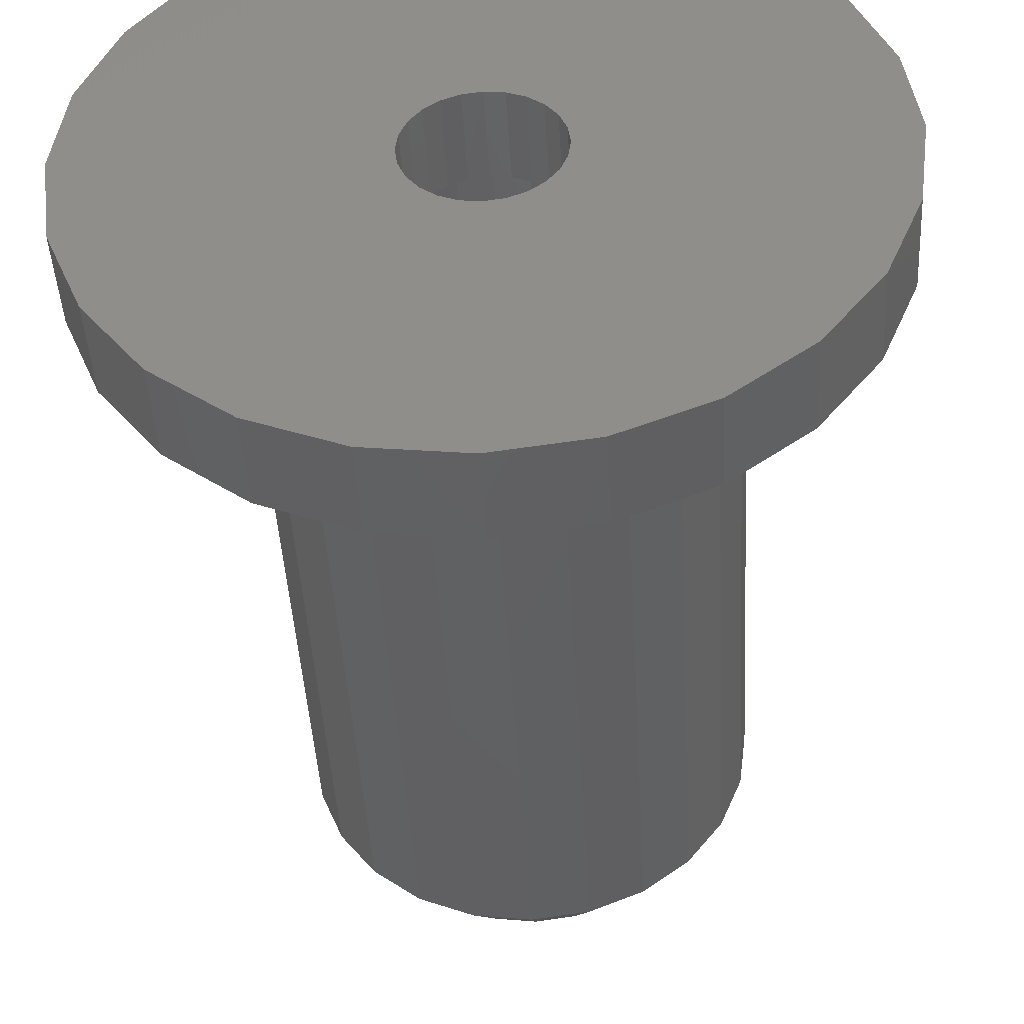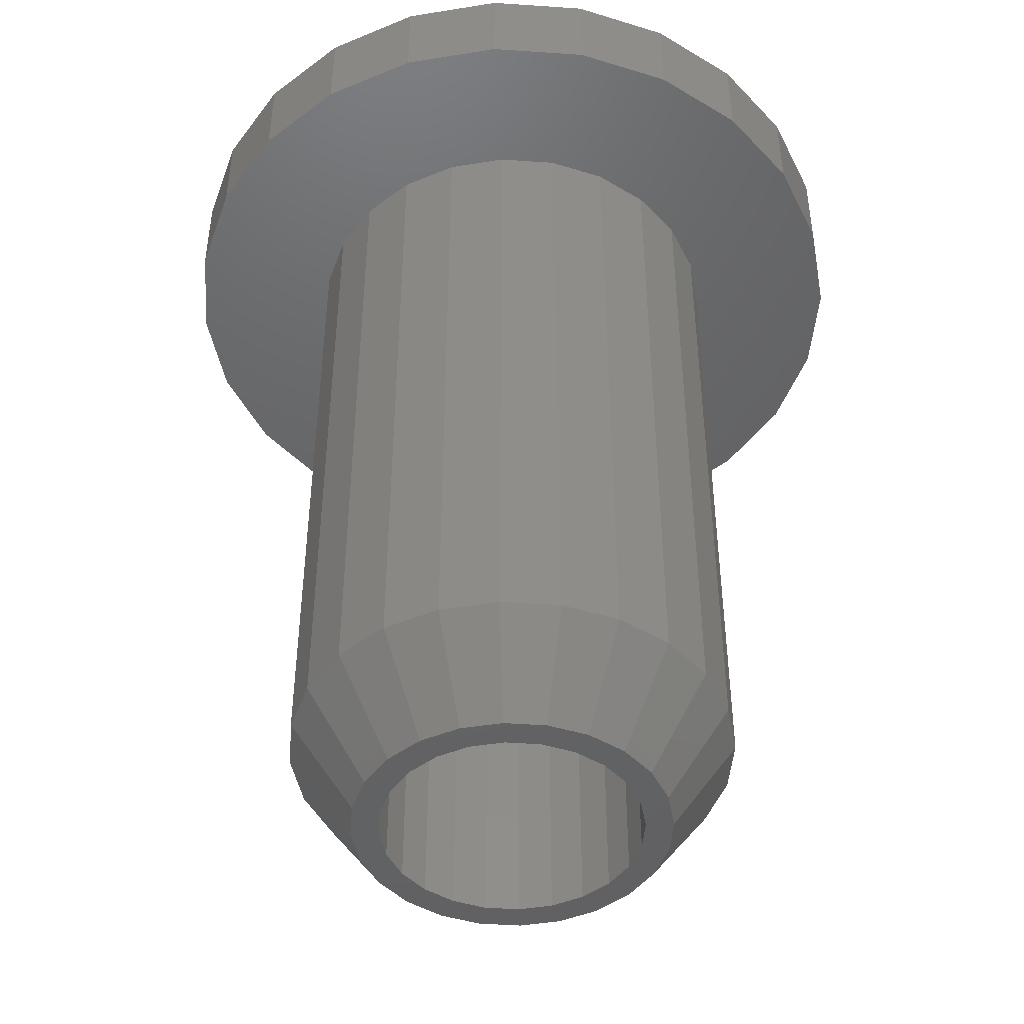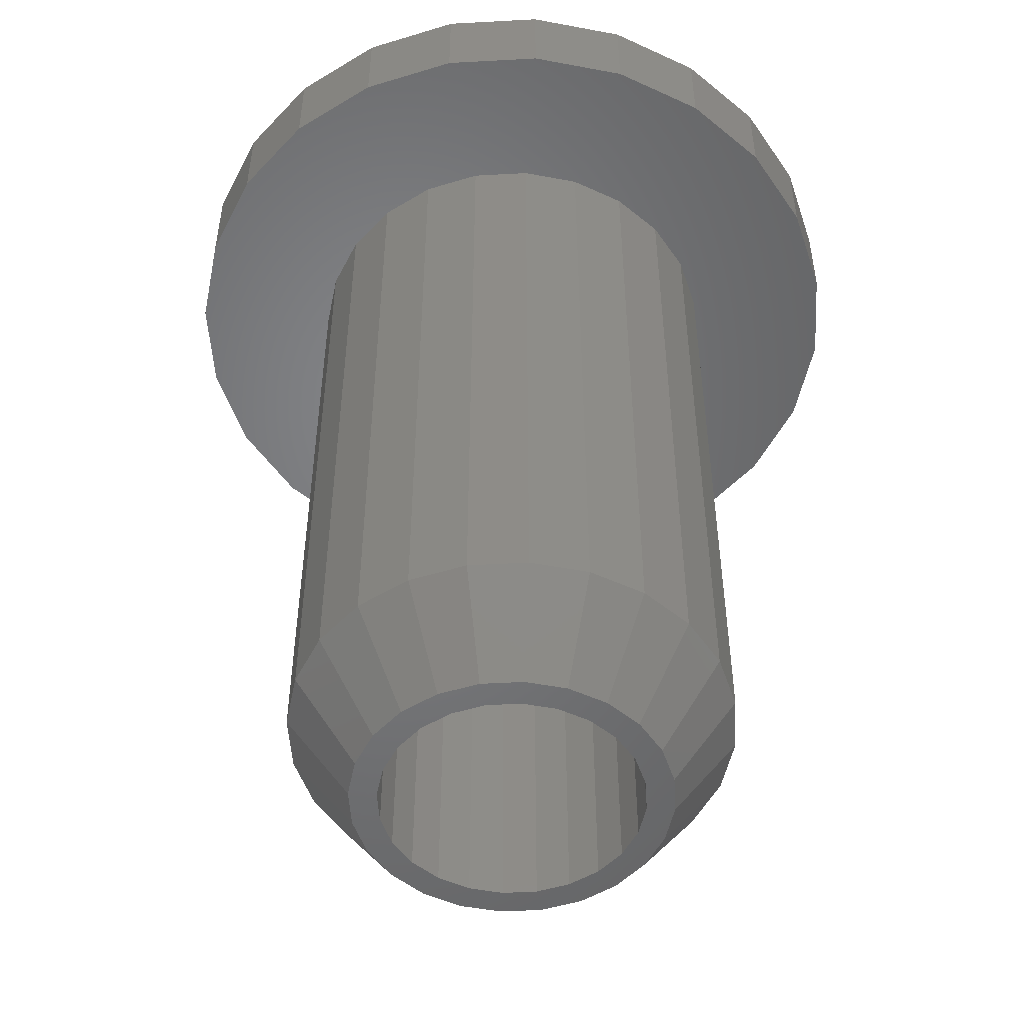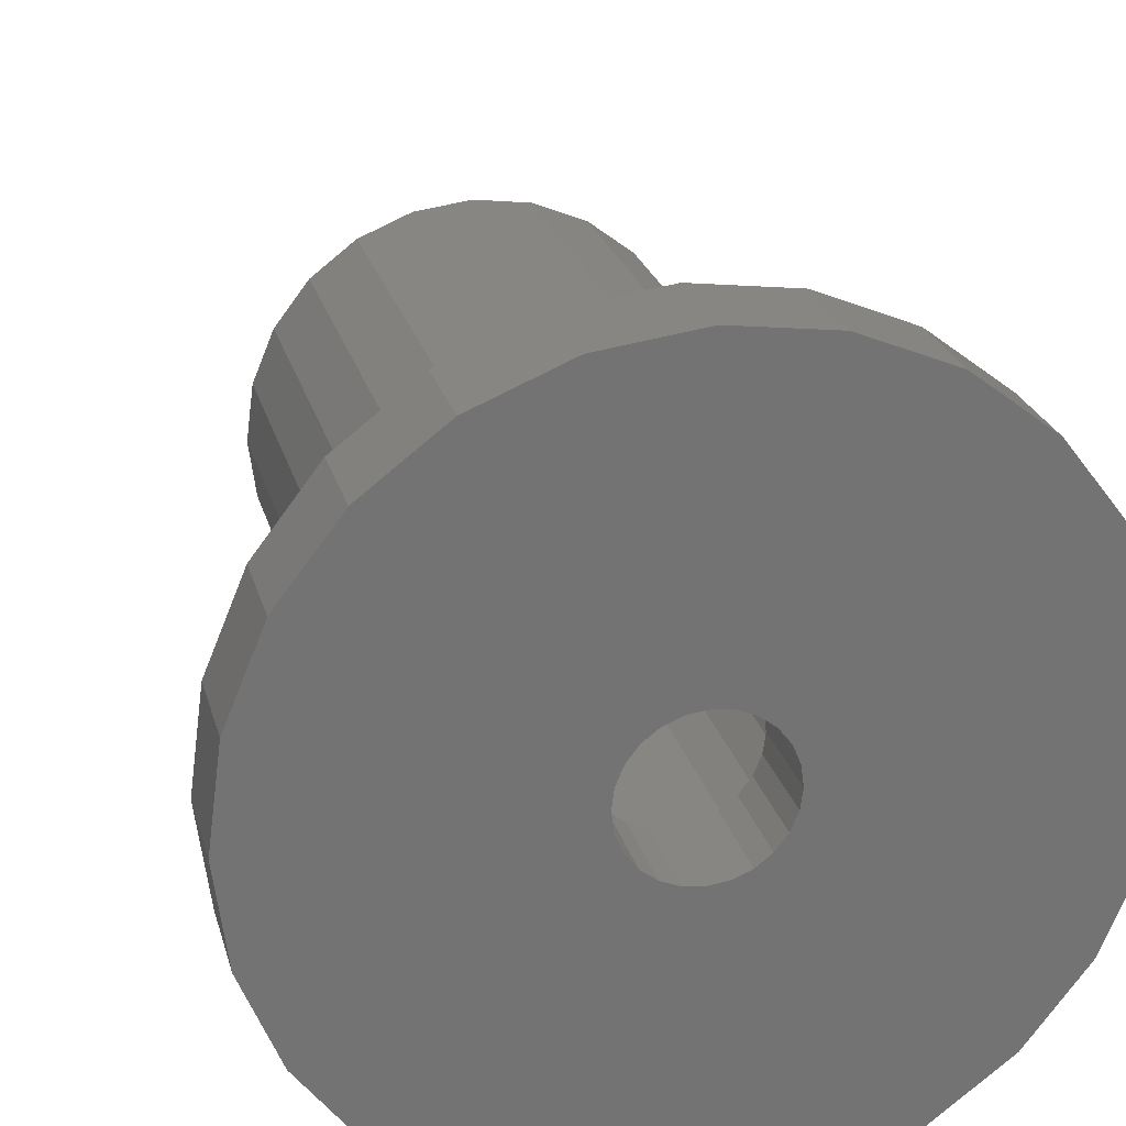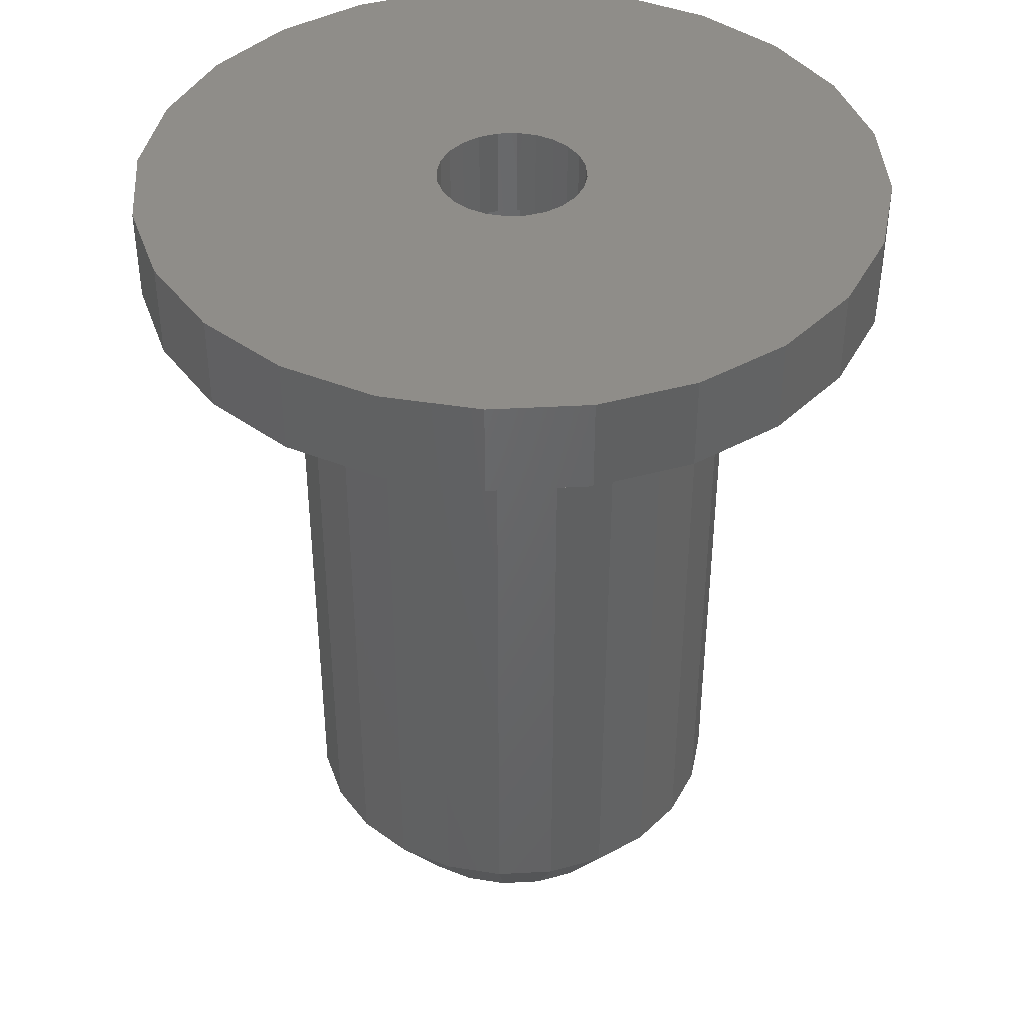
<metadata>
{"format":"stl","ext":"stl","renderer":"f3d","projection":"perspective","resolution":1024,"background":"white","views":[{"elev":-44.5,"azim":3.2,"up":"+Y"},{"elev":-45.7,"azim":138.0,"up":"+Z"},{"elev":-50.9,"azim":-19.1,"up":"+Z"},{"elev":24.1,"azim":-14.1,"up":"+Y"},{"elev":41.1,"azim":-176.3,"up":"+Z"}]}
</metadata>
<code>
# stl→obj: 240 verts, 480 faces
v -1.15 -4.294 0
v 2.82e-15 -4.445 -23.81
v -1.15 -4.294 -23.81
v 2.82e-15 -4.445 0
v -4.294 1.15 0
v -4.294 -1.15 0
v -4.445 0 0
v -3.849 -2.222 0
v -3.849 2.223 0
v -3.143 -3.143 0
v -3.143 3.143 0
v -2.223 3.849 0
v -2.54 0 0
v -2.453 0.6574 0
v -2.2 1.27 0
v -1.15 4.294 0
v -1.796 1.796 0
v -1.27 2.2 0
v -0.6574 2.453 0
v 0 4.445 0
v 0 2.54 0
v 1.15 4.294 0
v 0.6574 2.453 0
v 1.27 2.2 0
v 2.223 3.849 0
v 1.796 1.796 0
v 2.2 1.27 0
v 2.453 0.6574 0
v 3.143 3.143 0
v 2.54 0 0
v 3.143 -3.143 0
v 3.849 -2.222 0
v 3.849 2.222 0
v 4.294 1.15 0
v 4.294 -1.15 0
v 4.445 -1.41e-15 0
v -2.223 -3.849 0
v -2.453 -0.6574 0
v -2.2 -1.27 0
v -1.796 -1.796 0
v -1.27 -2.2 0
v -0.6574 -2.453 0
v 0 -2.54 0
v 0.6574 -2.453 0
v 1.15 -4.294 0
v 1.27 -2.2 0
v 2.223 -3.849 0
v 1.796 -1.796 0
v 2.2 -1.27 0
v 2.453 -0.6574 0
v -6.35 11 3.175
v -3.287 12.27 0
v -6.35 11 0
v -3.287 12.27 3.175
v 8.98 8.98 0
v 11 6.35 3.175
v 11 6.35 0
v 8.98 8.98 3.175
v 12.27 3.287 0
v 12.7 0 3.175
v 12.7 0 0
v 12.27 3.287 3.175
v 12.27 -3.287 0
v 11 -6.35 3.175
v 11 -6.35 0
v 12.27 -3.287 3.175
v 8.98 -8.98 3.175
v 6.35 -11 0
v 8.98 -8.98 0
v 6.35 -11 3.175
v 6.35 11 3.175
v 6.35 11 0
v 3.287 12.27 3.175
v 3.287 12.27 0
v 3.287 -12.27 0
v 3.287 -12.27 3.175
v -2.82e-15 -12.7 3.175
v -3.287 -12.27 0
v -2.82e-15 -12.7 0
v -3.287 -12.27 3.175
v 0 12.7 3.175
v 0 12.7 0
v -12.27 -3.287 3.175
v -12.27 3.287 3.175
v -12.7 2.82e-15 3.175
v -11 -6.35 3.175
v -11 6.35 3.175
v -8.98 -8.98 3.175
v -8.98 8.98 3.175
v -6.35 -11 3.175
v -2.54 0 3.175
v -2.453 -0.6574 3.175
v -2.2 -1.27 3.175
v -1.796 -1.796 3.175
v -1.27 -2.2 3.175
v -0.6574 -2.453 3.175
v 0 -2.54 3.175
v 0.6574 -2.453 3.175
v 1.27 -2.2 3.175
v 1.796 -1.796 3.175
v 2.2 -1.27 3.175
v 2.453 -0.6574 3.175
v 2.54 0 3.175
v -2.453 0.6574 3.175
v -2.2 1.27 3.175
v -1.796 1.796 3.175
v -1.27 2.2 3.175
v -0.6574 2.453 3.175
v 0 2.54 3.175
v 0.6574 2.453 3.175
v 1.27 2.2 3.175
v 1.796 1.796 3.175
v 2.2 1.27 3.175
v 2.453 0.6574 3.175
v -6.35 -11 0
v -8.98 -8.98 0
v -11 -6.35 0
v -12.7 2.82e-15 0
v -12.27 3.287 0
v -11 6.35 0
v -8.98 8.98 0
v -12.27 -3.287 0
v -6.599 -3.81 0
v -5.388 -5.388 -23.81
v -5.388 -5.388 0
v -6.599 -3.81 -23.81
v -1.972 7.36 0
v 0 7.62 -23.81
v -1.972 7.36 -23.81
v 0 7.62 0
v 7.36 -1.972 -23.81
v 6.599 -3.81 0
v 6.599 -3.81 -23.81
v 7.36 -1.972 0
v 3.81 -6.599 0
v 1.972 -7.36 -23.81
v 3.81 -6.599 -23.81
v 1.972 -7.36 0
v 1.972 7.36 -23.81
v 1.972 7.36 0
v 7.36 1.972 -23.81
v 7.62 -1.41e-15 0
v 7.62 -1.41e-15 -23.81
v 7.36 1.972 0
v -1.15 4.294 -23.81
v 0 4.445 -23.81
v -2.223 3.849 -23.81
v -3.143 3.143 -23.81
v -3.849 2.223 -23.81
v -4.294 1.15 -23.81
v -4.445 0 -23.81
v -1.972 -7.36 0
v -3.81 -6.599 -23.81
v -1.972 -7.36 -23.81
v -3.81 -6.599 0
v -5.388 5.388 0
v -3.81 6.599 -23.81
v -5.388 5.388 -23.81
v -3.81 6.599 0
v -7.36 -1.972 0
v -7.36 -1.972 -23.81
v -7.36 1.972 0
v -7.62 0 -23.81
v -7.62 0 0
v -7.36 1.972 -23.81
v -6.599 3.81 0
v -6.599 3.81 -23.81
v 3.81 6.599 -23.81
v 3.81 6.599 0
v 5.388 5.388 -23.81
v 5.388 5.388 0
v 5.388 -5.388 0
v 5.388 -5.388 -23.81
v 6.599 3.81 0
v 6.599 3.81 -23.81
v -1.41e-15 -7.62 -23.81
v -1.41e-15 -7.62 0
v -4.294 -1.15 -23.81
v -3.849 -2.222 -23.81
v -2.223 -3.849 -23.81
v -3.143 -3.143 -23.81
v 1.15 4.294 -23.81
v 4.294 -1.15 -23.81
v 4.445 -1.41e-15 -23.81
v 3.849 -2.222 -23.81
v 3.143 -3.143 -23.81
v 2.223 -3.849 -23.81
v 4.294 1.15 -23.81
v 3.849 2.222 -23.81
v 2.223 3.849 -23.81
v 3.143 3.143 -23.81
v 1.15 -4.294 -23.81
v 1.15 -4.294 -26.99
v 2.82e-15 -4.445 -26.99
v 4.294 -1.15 -26.99
v 4.445 -1.41e-15 -26.99
v -2.223 3.849 -26.99
v -1.15 4.294 -26.99
v -2.223 -3.849 -26.99
v -3.143 -3.143 -26.99
v 0 4.445 -26.99
v 1.15 4.294 -26.99
v -3.849 -2.222 -26.99
v -4.294 1.15 -26.99
v -4.445 0 -26.99
v 2.223 3.849 -26.99
v 4.294 1.15 -26.99
v 3.143 -3.143 -26.99
v 2.223 -3.849 -26.99
v 3.849 2.222 -26.99
v 3.143 3.143 -26.99
v -3.849 2.223 -26.99
v -3.143 3.143 -26.99
v 3.849 -2.222 -26.99
v -4.294 -1.15 -26.99
v -1.15 -4.294 -26.99
v 3.81 3.81 -26.99
v 2.694 4.666 -26.99
v 3.81 -3.81 -26.99
v 4.666 -2.694 -26.99
v 5.205 -1.395 -26.99
v 1.395 5.205 -26.99
v 0 5.388 -26.99
v -4.666 -2.694 -26.99
v -5.205 -1.395 -26.99
v 5.388 -1.41e-15 -26.99
v -1.395 5.205 -26.99
v -3.81 -3.81 -26.99
v -3.81 3.81 -26.99
v -4.666 2.694 -26.99
v 4.666 2.694 -26.99
v -2.694 -4.666 -26.99
v 2.694 -4.666 -26.99
v -5.388 0 -26.99
v -5.205 1.395 -26.99
v 5.205 1.395 -26.99
v -1.395 -5.205 -26.99
v 0 -5.388 -26.99
v -2.694 4.666 -26.99
v 1.395 -5.205 -26.99
f 1 2 3
f 2 1 4
f 5 6 7
f 6 5 8
f 8 5 9
f 8 9 10
f 10 9 11
f 10 11 12
f 10 12 13
f 13 12 14
f 14 12 15
f 15 12 16
f 15 16 17
f 17 16 18
f 18 16 19
f 19 16 20
f 19 20 21
f 21 20 22
f 21 22 23
f 23 22 24
f 24 22 25
f 24 25 26
f 26 25 27
f 27 25 28
f 28 25 29
f 28 29 30
f 30 29 31
f 31 29 32
f 32 29 33
f 32 33 34
f 32 34 35
f 35 34 36
f 13 37 10
f 37 13 38
f 37 38 39
f 37 39 1
f 1 39 40
f 1 40 41
f 1 41 42
f 1 42 4
f 4 42 43
f 4 43 44
f 4 44 45
f 45 44 46
f 45 46 47
f 47 46 48
f 47 48 49
f 47 49 50
f 47 50 31
f 31 50 30
f 51 52 53
f 52 51 54
f 55 56 57
f 56 55 58
f 59 60 61
f 60 59 62
f 63 64 65
f 64 63 66
f 67 68 69
f 68 67 70
f 65 67 69
f 67 65 64
f 71 55 72
f 55 71 58
f 73 72 74
f 72 73 71
f 70 75 68
f 75 70 76
f 77 78 79
f 78 77 80
f 81 74 82
f 74 81 73
f 57 62 59
f 62 57 56
f 54 82 52
f 82 54 81
f 83 84 85
f 84 83 86
f 84 86 87
f 87 86 88
f 87 88 89
f 89 88 90
f 89 90 51
f 51 90 80
f 51 80 54
f 54 80 91
f 91 80 92
f 92 80 77
f 92 77 93
f 93 77 94
f 94 77 95
f 95 77 96
f 96 77 97
f 97 77 76
f 97 76 98
f 98 76 99
f 99 76 100
f 100 76 101
f 101 76 102
f 102 76 103
f 54 104 81
f 104 54 91
f 81 104 105
f 81 105 106
f 81 106 107
f 81 107 108
f 81 108 109
f 81 109 110
f 81 110 73
f 73 110 111
f 73 111 112
f 73 112 113
f 73 113 114
f 73 114 103
f 73 103 76
f 73 76 70
f 73 70 71
f 71 70 67
f 71 67 58
f 58 67 64
f 58 64 56
f 56 64 66
f 56 66 62
f 62 66 60
f 61 66 63
f 66 61 60
f 76 79 75
f 79 76 77
f 80 115 78
f 115 80 90
f 90 116 115
f 116 90 88
f 86 116 88
f 116 86 117
f 84 118 85
f 118 84 119
f 89 120 87
f 120 89 121
f 85 122 83
f 122 85 118
f 89 53 121
f 53 89 51
f 83 117 86
f 117 83 122
f 87 119 84
f 119 87 120
f 123 124 125
f 124 123 126
f 127 128 129
f 128 127 130
f 131 132 133
f 132 131 134
f 135 136 137
f 136 135 138
f 130 139 128
f 139 130 140
f 141 142 143
f 142 141 144
f 20 145 146
f 145 20 16
f 16 147 145
f 147 16 12
f 12 148 147
f 148 12 11
f 148 9 149
f 9 148 11
f 149 5 150
f 5 149 9
f 150 7 151
f 7 150 5
f 152 153 154
f 153 152 155
f 156 157 158
f 157 156 159
f 160 126 123
f 126 160 161
f 155 124 153
f 124 155 125
f 162 163 164
f 163 162 165
f 166 165 162
f 165 166 167
f 164 161 160
f 161 164 163
f 159 129 157
f 129 159 127
f 140 168 139
f 168 140 169
f 169 170 168
f 170 169 171
f 172 137 173
f 137 172 135
f 170 174 175
f 174 170 171
f 138 176 136
f 176 138 177
f 177 154 176
f 154 177 152
f 156 167 166
f 167 156 158
f 175 144 141
f 144 175 174
f 143 134 131
f 134 143 142
f 133 172 173
f 172 133 132
f 178 8 179
f 8 178 6
f 37 3 180
f 3 37 1
f 10 180 181
f 180 10 37
f 179 10 181
f 10 179 8
f 53 164 121
f 164 53 162
f 162 53 166
f 166 53 156
f 156 53 52
f 156 52 159
f 159 52 127
f 127 52 82
f 127 82 130
f 130 82 74
f 130 74 140
f 140 74 169
f 169 74 72
f 169 72 171
f 171 72 174
f 174 72 55
f 174 55 144
f 144 55 142
f 119 122 118
f 122 119 117
f 117 119 120
f 117 120 116
f 116 120 121
f 116 121 115
f 115 121 164
f 115 164 160
f 115 160 123
f 115 123 125
f 115 125 78
f 78 125 155
f 78 155 152
f 78 152 79
f 79 152 177
f 79 177 75
f 75 177 138
f 75 138 135
f 75 135 68
f 68 135 172
f 68 172 132
f 68 132 69
f 69 132 134
f 69 134 142
f 69 142 55
f 69 55 57
f 69 57 65
f 65 57 63
f 63 57 59
f 63 59 61
f 151 6 178
f 6 151 7
f 22 146 182
f 146 22 20
f 36 183 35
f 183 36 184
f 35 185 32
f 185 35 183
f 32 186 31
f 186 32 185
f 47 186 187
f 186 47 31
f 33 188 34
f 188 33 189
f 25 182 190
f 182 25 22
f 29 190 191
f 190 29 25
f 29 189 33
f 189 29 191
f 34 184 36
f 184 34 188
f 45 187 192
f 187 45 47
f 4 192 2
f 192 4 45
f 39 94 40
f 94 39 93
f 112 24 26
f 24 112 111
f 13 92 38
f 92 13 91
f 95 42 41
f 42 95 96
f 114 30 103
f 30 114 28
f 101 48 100
f 48 101 49
f 99 48 46
f 48 99 100
f 94 41 40
f 41 94 95
f 38 93 39
f 93 38 92
f 108 18 19
f 18 108 107
f 112 27 113
f 27 112 26
f 98 46 44
f 46 98 99
f 97 44 43
f 44 97 98
f 15 104 14
f 104 15 105
f 107 17 18
f 17 107 106
f 111 23 24
f 23 111 110
f 103 50 102
f 50 103 30
f 14 91 13
f 91 14 104
f 17 105 15
f 105 17 106
f 110 21 23
f 21 110 109
f 113 28 114
f 28 113 27
f 109 19 21
f 19 109 108
f 102 49 101
f 49 102 50
f 96 43 42
f 43 96 97
f 2 193 194
f 193 2 192
f 184 195 183
f 195 184 196
f 145 197 198
f 197 145 147
f 181 199 200
f 199 181 180
f 182 201 202
f 201 182 146
f 203 181 200
f 181 203 179
f 204 151 205
f 151 204 150
f 190 202 206
f 202 190 182
f 188 196 184
f 196 188 207
f 187 208 209
f 208 187 186
f 191 210 189
f 210 191 211
f 189 207 188
f 207 189 210
f 212 150 204
f 150 212 149
f 147 213 197
f 213 147 148
f 185 208 186
f 208 185 214
f 205 178 215
f 178 205 151
f 192 209 193
f 209 192 187
f 213 149 212
f 149 213 148
f 146 198 201
f 198 146 145
f 183 214 185
f 214 183 195
f 3 194 216
f 194 3 2
f 180 216 199
f 216 180 3
f 191 206 211
f 206 191 190
f 215 179 203
f 179 215 178
f 168 217 218
f 217 168 170
f 219 133 173
f 133 219 220
f 220 131 133
f 131 220 221
f 128 222 223
f 222 128 139
f 161 224 126
f 224 161 225
f 221 143 131
f 143 221 226
f 139 218 222
f 218 139 168
f 129 223 227
f 223 129 128
f 126 228 124
f 228 126 224
f 167 229 230
f 229 167 158
f 217 175 231
f 175 217 170
f 153 228 232
f 228 153 124
f 173 233 219
f 233 173 137
f 165 234 163
f 234 165 235
f 165 230 235
f 230 165 167
f 236 143 226
f 143 236 141
f 154 232 237
f 232 154 153
f 176 237 238
f 237 176 154
f 158 239 229
f 239 158 157
f 136 238 240
f 238 136 176
f 163 225 161
f 225 163 234
f 157 227 239
f 227 157 129
f 137 240 233
f 240 137 136
f 231 141 236
f 141 231 175
f 235 225 234
f 225 235 230
f 225 230 224
f 224 230 205
f 205 230 204
f 204 230 229
f 204 229 212
f 212 229 213
f 213 229 239
f 213 239 197
f 197 239 227
f 197 227 198
f 198 227 223
f 198 223 201
f 201 223 222
f 201 222 202
f 202 222 206
f 206 222 218
f 206 218 211
f 211 218 217
f 211 217 210
f 210 217 231
f 210 231 207
f 207 231 196
f 196 231 220
f 220 231 221
f 221 231 236
f 221 236 226
f 224 215 228
f 215 224 205
f 228 215 203
f 228 203 200
f 228 200 232
f 232 200 199
f 232 199 237
f 237 199 216
f 237 216 238
f 238 216 194
f 238 194 240
f 240 194 193
f 240 193 209
f 240 209 233
f 233 209 208
f 233 208 219
f 219 208 214
f 219 214 220
f 220 214 195
f 220 195 196

</code>
